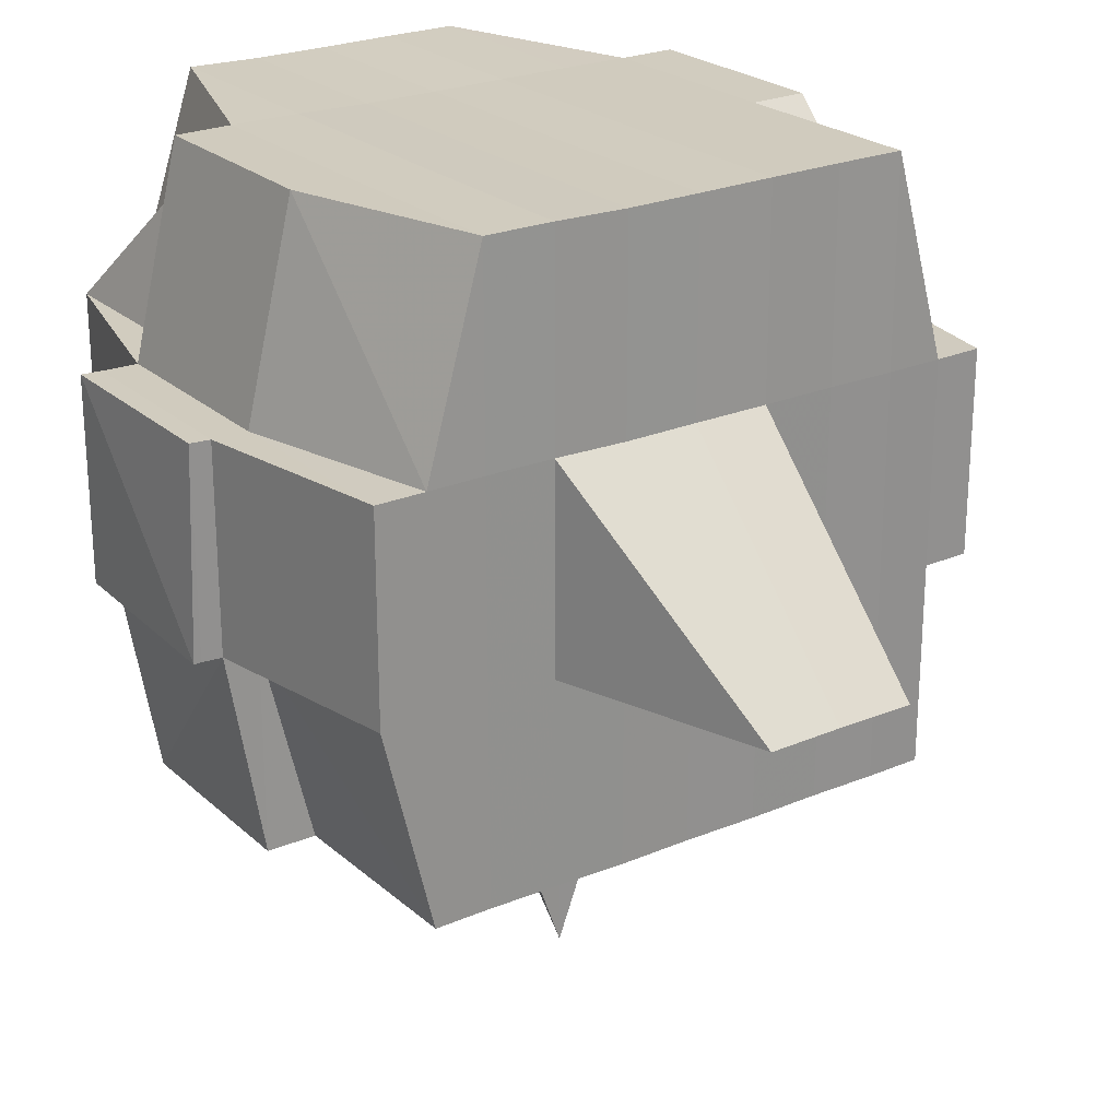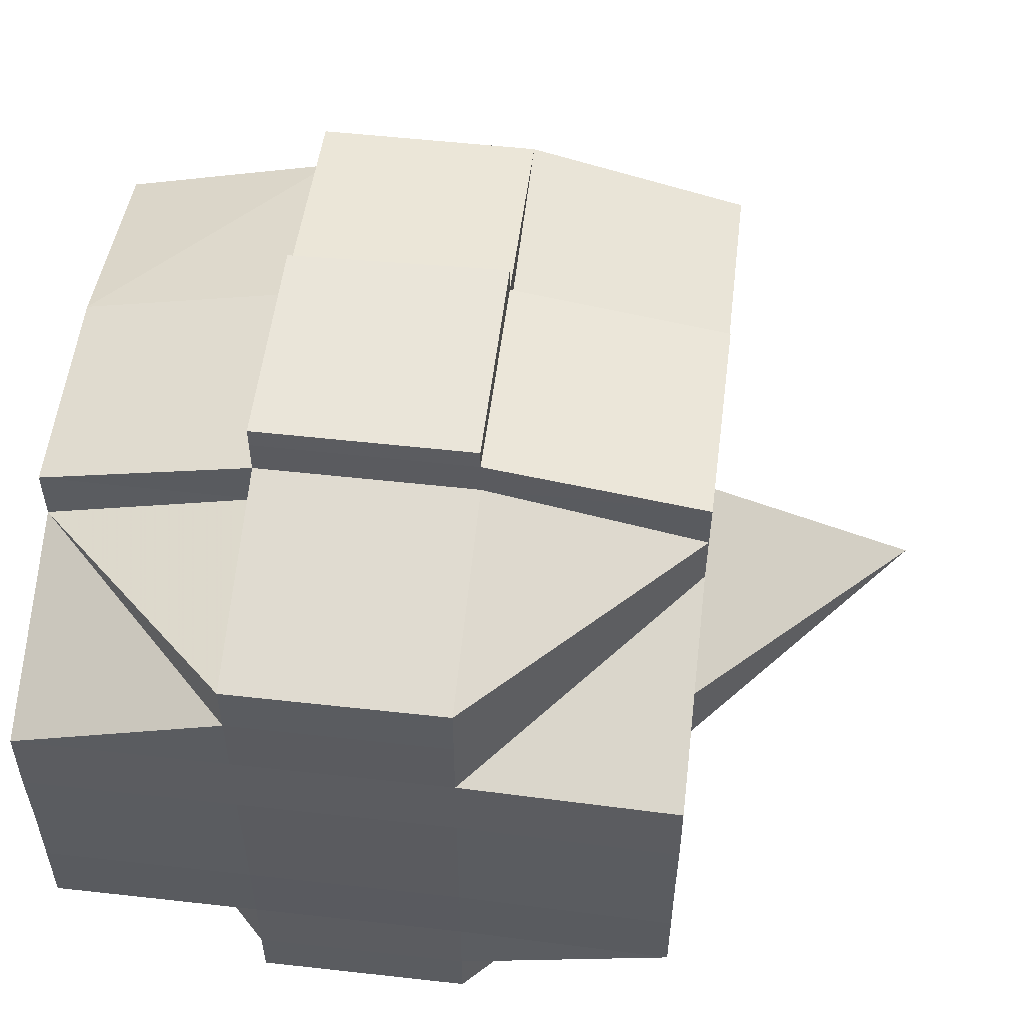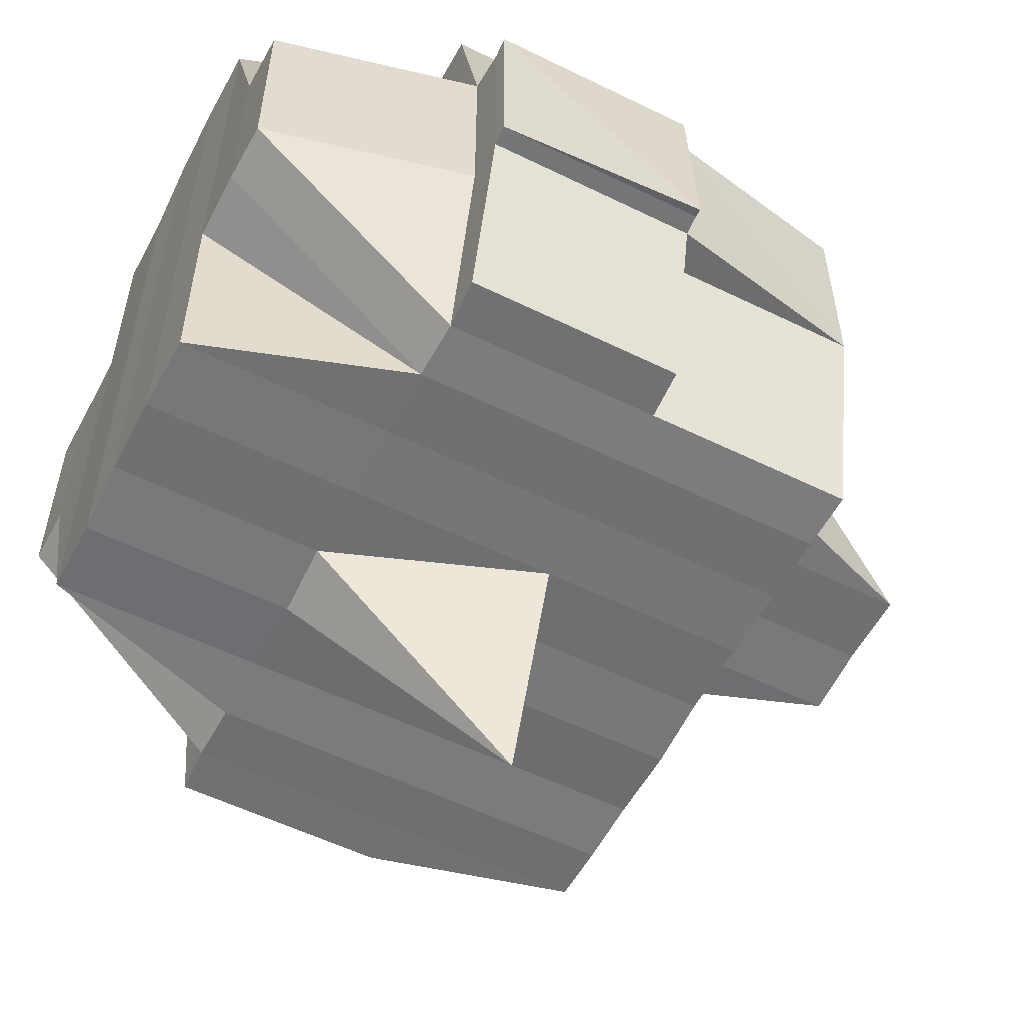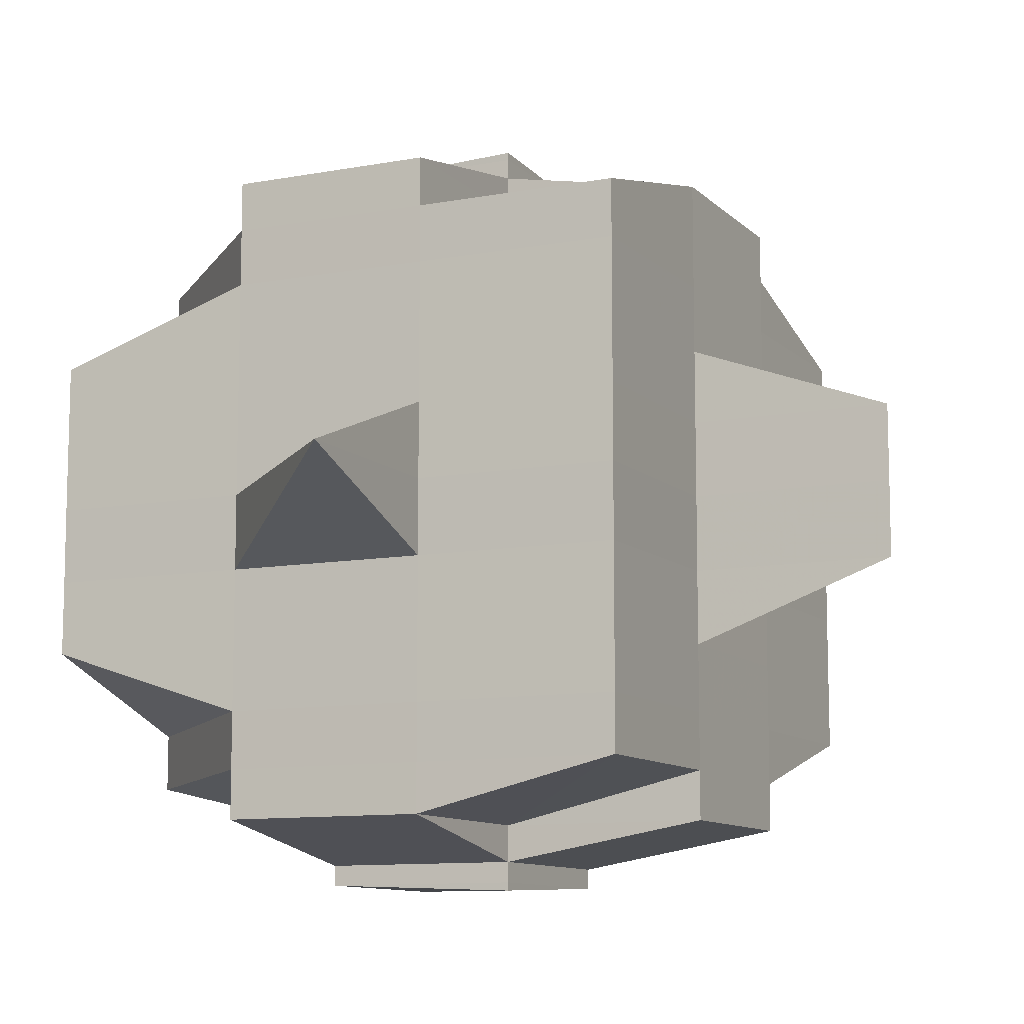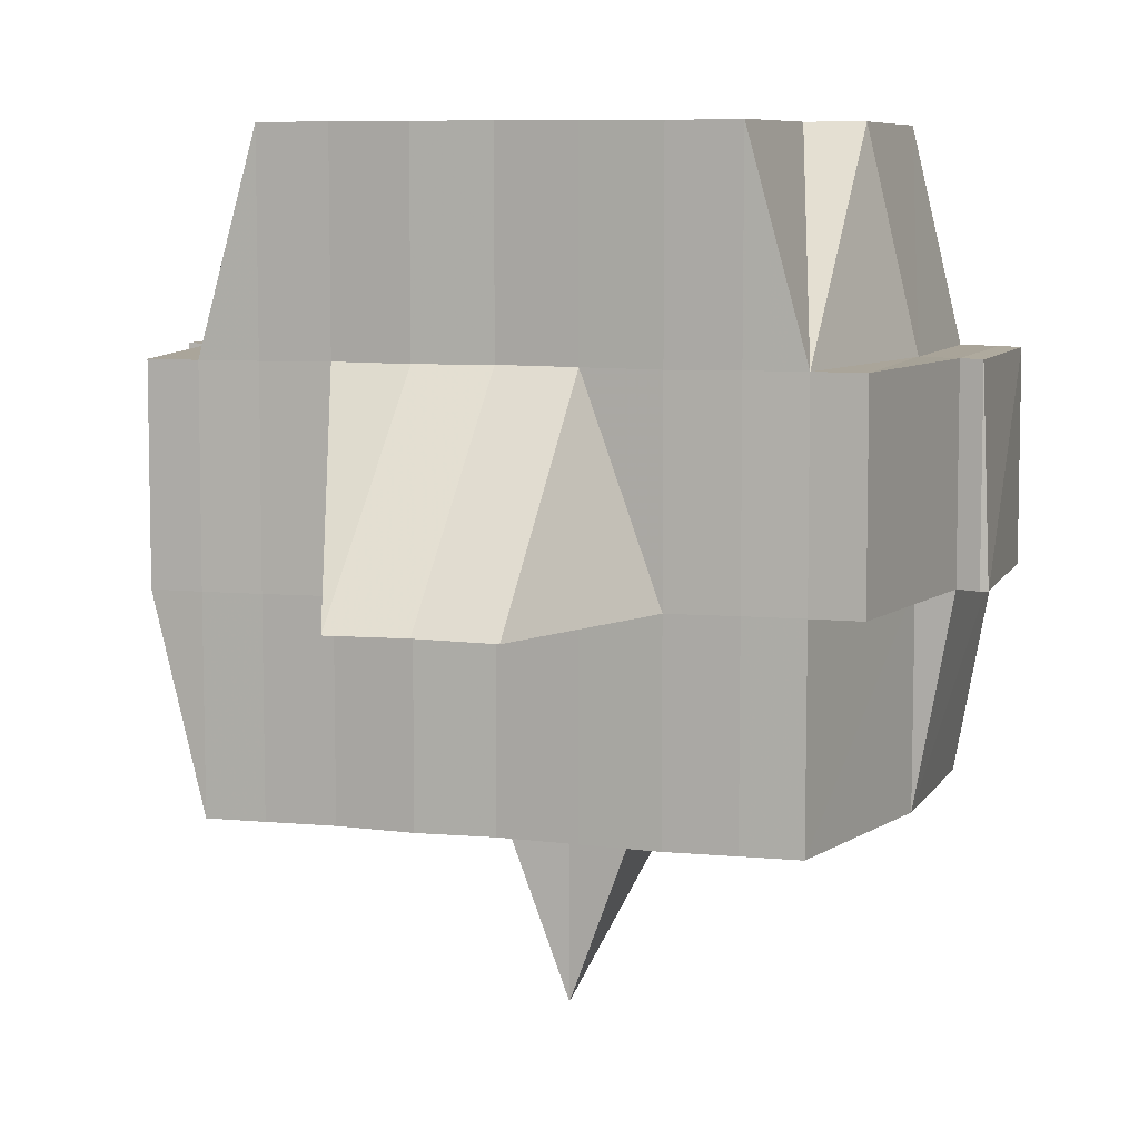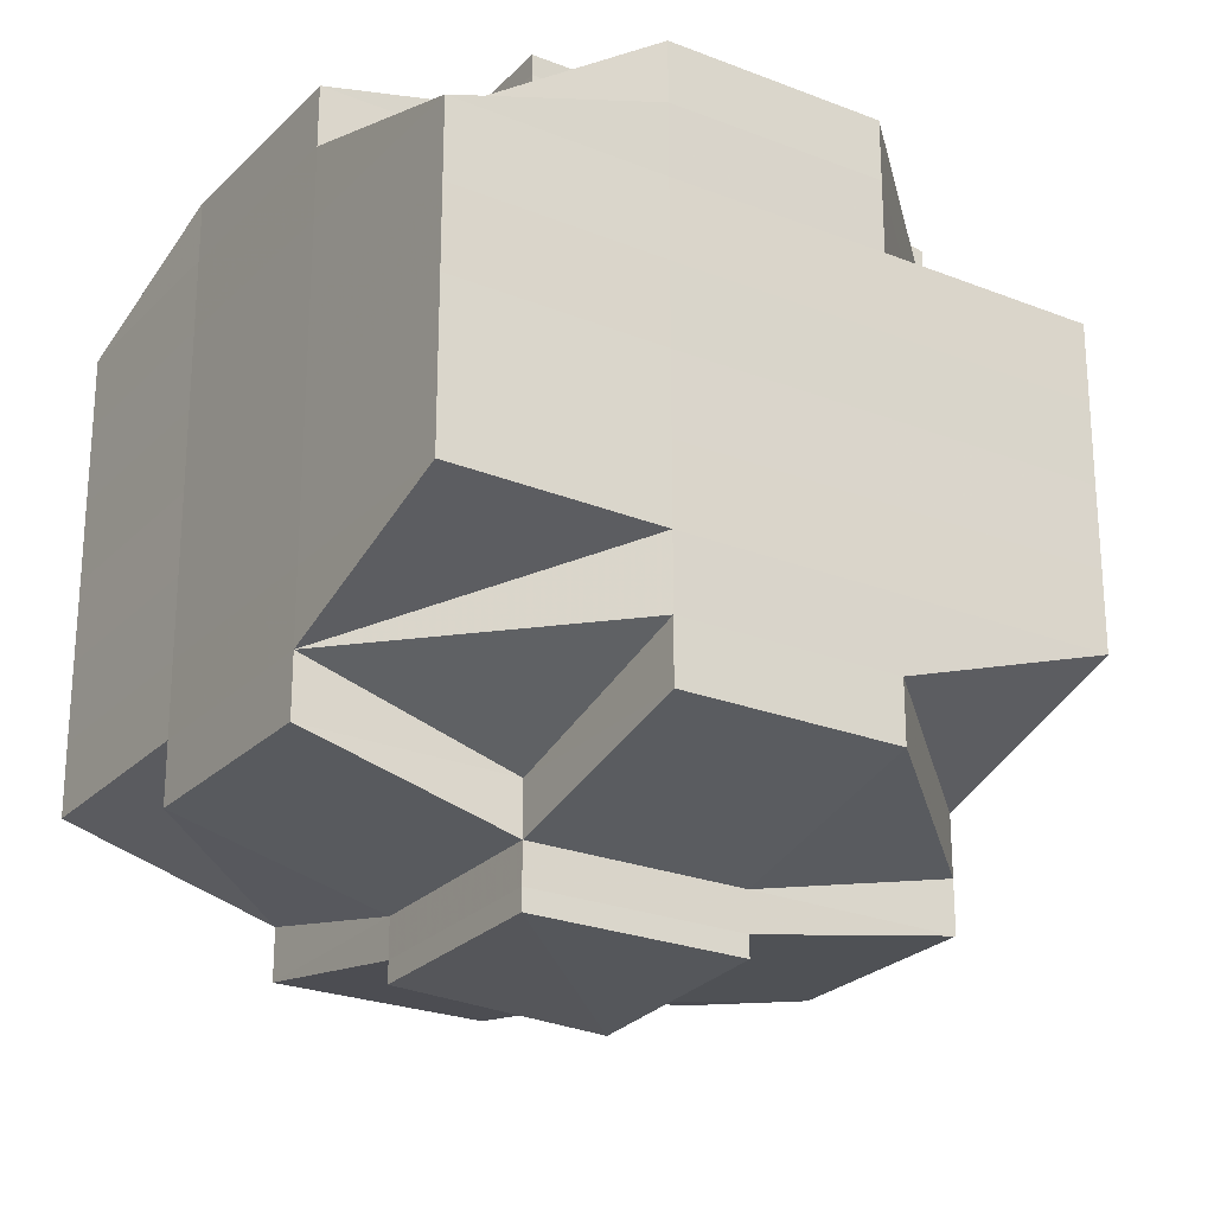
<metadata>
{"format":"obj","ext":"obj","renderer":"f3d","projection":"perspective","resolution":1024,"background":"white","views":[{"elev":23.8,"azim":55.2,"up":"+Y"},{"elev":55.7,"azim":-83.1,"up":"+Z"},{"elev":-56.2,"azim":-27.2,"up":"+Y"},{"elev":-10.3,"azim":25.5,"up":"+Z"},{"elev":7.8,"azim":107.9,"up":"+Y"},{"elev":-24.8,"azim":-122.9,"up":"+Z"}]}
</metadata>
<code>
o 2324
v 2243 1888 15.09
v 2243 1888 15.09
v 2243 1888 15.09
v 2243 1888 15.09
v 2243 1888 15.09
v 2243 1888 15.09
v 2243 1888 15.09
v 2243 1888 15.09
v 2243 1888 15.09
v 2243 1888 15.09
v 2243 1888 15.09
v 2243 1888 15.09
v 2243 1888 15.09
v 2243 1888 15.08
v 2243 1888 15.09
v 2243 1888 15.09
v 2243 1888 15.09
v 2243 1888 15.08
v 2243 1888 15.09
v 2243 1888 15.08
v 2243 1888 15.08
v 2243 1888 15.09
v 2243 1888 15.08
v 2243 1888 15.08
v 2243 1888 15.08
v 2243 1888 15.08
v 2243 1888 15.08
v 2243 1888 15.08
v 2243 1888 15.07
v 2243 1888 15.08
v 2243 1888 15.07
v 2243 1888 15.07
v 2243 1888 15.08
v 2243 1888 15.07
v 2243 1888 15.07
v 2243 1888 15.06
v 2243 1888 15.07
v 2243 1888 15.07
v 2243 1888 15.07
v 2243 1888 15.07
v 2243 1888 15.07
v 2243 1888 15.08
v 2243 1888 15.07
v 2243 1888 15.06
v 2243 1888 15.07
v 2243 1888 15.07
v 2243 1888 15.07
v 2243 1888 15.07
v 2243 1888 15.06
v 2243 1888 15.06
v 2243 1888 15.06
v 2243 1888 15.06
v 2243 1888 15.06
v 2243 1888 15.06
v 2243 1888 15.07
v 2243 1888 15.07
v 2243 1888 15.07
v 2243 1888 15.06
v 2243 1888 15.06
v 2243 1888 15.07
v 2243 1888 15.07
v 2243 1888 15.06
v 2243 1888 15.06
v 2243 1888 15.06
v 2243 1888 15.06
v 2243 1888 15.06
v 2243 1888 15.06
v 2243 1888 15.06
v 2243 1888 15.05
v 2243 1888 15.06
v 2243 1888 15.05
v 2243 1888 15.05
v 2243 1888 15.05
v 2243 1888 15.05
v 2243 1888 15.05
v 2243 1888 15.05
v 2243 1888 15.05
v 2243 1888 15.05
v 2243 1888 15.05
v 2243 1888 15.06
v 2243 1888 15.05
v 2243 1888 15.05
v 2243 1888 15.05
v 2243 1888 15.05
v 2243 1888 15.05
v 2243 1888 15.05
v 2243 1888 15.05
v 2243 1888 15.05
v 2243 1888 15.05
v 2243 1888 15.05
v 2243 1888 15.05
v 2243 1888 15.05
v 2243 1888 15.06
v 2243 1888 15.05
v 2243 1888 15.05
v 2243 1888 15.05
v 2243 1888 15.05
v 2243 1888 15.05
v 2243 1888 15.05
v 2243 1888 15.05
v 2243 1888 15.05
v 2243 1888 15.05
v 2243 1888 15.06
v 2243 1888 15.05
v 2243 1888 15.06
v 2243 1888 15.06
v 2243 1888 15.06
v 2243 1888 15.06
v 2243 1888 15.06
v 2243 1888 15.06
v 2243 1888 15.06
v 2243 1888 15.06
v 2243 1888 15.06
v 2243 1888 15.06
v 2243 1888 15.07
v 2243 1888 15.06
v 2243 1888 15.06
v 2243 1888 15.06
v 2243 1888 15.07
v 2243 1888 15.07
v 2243 1888 15.07
v 2243 1888 15.07
v 2243 1888 15.07
v 2243 1888 15.07
v 2243 1888 15.07
v 2243 1888 15.07
v 2243 1888 15.07
v 2243 1888 15.07
v 2243 1888 15.07
v 2243 1888 15.08
v 2243 1888 15.07
v 2243 1888 15.07
v 2243 1888 15.07
v 2243 1888 15.07
v 2243 1888 15.08
v 2243 1888 15.08
v 2243 1888 15.08
v 2243 1888 15.08
v 2243 1888 15.07
v 2243 1888 15.08
v 2243 1888 15.08
v 2243 1888 15.08
v 2243 1888 15.08
v 2243 1888 15.08
v 2243 1888 15.08
v 2243 1888 15.08
v 2243 1888 15.08
v 2243 1888 15.08
v 2243 1888 15.08
v 2243 1888 15.08
v 2243 1888 15.08
v 2243 1888 15.09
v 2243 1888 15.08
v 2243 1888 15.08
v 2243 1888 15.08
v 2243 1888 15.09
v 2243 1888 15.09
v 2243 1888 15.09
v 2243 1888 15.09
v 2243 1888 15.09
v 2243 1888 15.09
v 2243 1888 15.08
v 2243 1888 15.08
v 2243 1888 15.09
v 2243 1888 15.09
v 2243 1888 15.09
v 2243 1888 15.09
v 2243 1888 15.09
v 2243 1888 15.09
v 2243 1888 15.09
v 2243 1888 15.09
v 2243 1888 15.09
v 2243 1888 15.09
v 2243 1888 15.09
v 2243 1888 15.09
v 2243 1888 15.09
v 2243 1888 15.09
v 2243 1888 15.09
v 2243 1888 15.09
v 2243 1888 15.09
v 2243 1888 15.08
v 2243 1888 15.08
v 2243 1888 15.08
v 2243 1888 15.08
v 2243 1888 15.08
v 2243 1888 15.08
v 2243 1888 15.08
v 2243 1888 15.08
v 2243 1888 15.08
v 2243 1888 15.07
v 2243 1888 15.07
v 2243 1888 15.07
v 2243 1888 15.07
v 2243 1888 15.07
v 2243 1888 15.07
v 2243 1888 15.09
v 2243 1888 15.09
v 2243 1888 15.09
v 2243 1888 15.09
v 2243 1888 15.09
v 2243 1888 15.09
v 2243 1888 15.09
v 2243 1888 15.09
v 2243 1888 15.09
v 2243 1888 15.08
v 2243 1888 15.09
v 2243 1888 15.09
v 2243 1888 15.09
v 2243 1888 15.08
v 2243 1888 15.08
v 2243 1888 15.08
v 2243 1888 15.08
v 2243 1888 15.08
v 2243 1888 15.08
v 2243 1888 15.08
v 2243 1888 15.08
v 2243 1888 15.08
v 2243 1888 15.08
v 2243 1888 15.07
v 2243 1888 15.08
v 2243 1888 15.08
v 2243 1888 15.08
v 2243 1888 15.08
v 2243 1888 15.07
v 2243 1888 15.07
v 2243 1888 15.08
v 2243 1888 15.07
v 2243 1888 15.07
v 2243 1888 15.08
v 2243 1888 15.07
v 2243 1888 15.07
v 2243 1888 15.07
v 2243 1888 15.07
v 2243 1888 15.07
v 2243 1888 15.07
v 2243 1888 15.07
v 2243 1888 15.06
v 2243 1888 15.07
v 2243 1888 15.07
v 2243 1888 15.07
v 2243 1888 15.06
v 2243 1888 15.06
v 2243 1888 15.06
v 2243 1888 15.06
v 2243 1888 15.06
v 2243 1888 15.07
v 2243 1888 15.06
v 2243 1888 15.06
v 2243 1888 15.06
v 2243 1888 15.06
v 2243 1888 15.06
v 2243 1888 15.06
v 2243 1888 15.06
v 2243 1888 15.05
v 2243 1888 15.06
v 2243 1888 15.06
v 2243 1888 15.06
v 2243 1888 15.06
v 2243 1888 15.06
v 2243 1888 15.06
v 2243 1888 15.06
v 2243 1888 15.05
v 2243 1888 15.06
v 2243 1888 15.06
v 2243 1888 15.06
v 2243 1888 15.06
v 2243 1888 15.05
v 2243 1888 15.05
v 2243 1888 15.07
v 2243 1888 15.05
v 2243 1888 15.05
v 2243 1888 15.05
v 2243 1888 15.05
v 2243 1888 15.05
v 2243 1888 15.06
v 2243 1888 15.05
v 2243 1888 15.05
v 2243 1888 15.06
v 2243 1888 15.06
v 2243 1888 15.06
v 2243 1888 15.05
v 2243 1888 15.05
v 2243 1888 15.05
v 2243 1888 15.05
v 2243 1888 15.06
v 2243 1888 15.06
v 2243 1888 15.06
v 2243 1888 15.06
v 2243 1888 15.07
v 2243 1888 15.06
v 2243 1888 15.06
v 2243 1888 15.07
v 2243 1888 15.07
v 2243 1888 15.07
v 2243 1888 15.07
v 2243 1888 15.07
v 2243 1888 15.07
v 2243 1888 15.07
v 2243 1888 15.07
v 2243 1888 15.07
v 2243 1888 15.07
v 2243 1888 15.08
v 2243 1888 15.07
v 2243 1888 15.07
v 2243 1888 15.07
v 2243 1888 15.07
v 2243 1888 15.08
v 2243 1888 15.08
v 2243 1888 15.07
v 2243 1888 15.07
v 2243 1888 15.07
v 2243 1888 15.07
v 2243 1888 15.06
v 2243 1888 15.07
v 2243 1888 15.07
v 2243 1888 15.07
v 2243 1888 15.07
v 2243 1888 15.08
v 2243 1888 15.08
v 2243 1888 15.09
v 2243 1888 15.08
v 2243 1888 15.08
v 2243 1888 15.08
v 2243 1888 15.08
v 2243 1888 15.07
v 2243 1888 15.07
v 2243 1888 15.07
v 2243 1888 15.07
v 2243 1888 15.07
v 2243 1888 15.05
v 2243 1888 15.05
v 2243 1888 15.06
v 2243 1888 15.05
v 2243 1888 15.05
v 2243 1888 15.05
v 2243 1888 15.05
v 2243 1888 15.05
f 1 2 3
f 4 5 3
f 6 7 1
f 8 9 5
f 10 11 9
f 12 13 8
f 13 14 15
f 16 12 17
f 10 18 19
f 18 20 11
f 21 18 22
f 23 24 18
f 24 25 26
f 27 26 18
f 18 26 28
f 25 29 30
f 29 31 32
f 33 30 26
f 31 34 35
f 34 36 37
f 35 38 39
f 37 40 38
f 41 39 42
f 43 44 40
f 45 43 46
f 47 45 48
f 36 49 50
f 49 51 52
f 53 52 50
f 50 52 54
f 50 54 55
f 55 54 56
f 57 58 55
f 54 59 60
f 55 60 61
f 52 62 54
f 62 63 59
f 54 62 64
f 62 65 63
f 52 66 62
f 67 66 52
f 66 68 62
f 67 69 70
f 71 72 65
f 73 74 69
f 75 76 72
f 77 74 78
f 79 78 80
f 81 82 76
f 83 81 84
f 85 86 82
f 87 86 88
f 89 85 90
f 91 89 92
f 93 91 68
f 90 94 95
f 96 97 94
f 98 96 99
f 100 98 101
f 101 90 102
f 101 95 103
f 104 101 105
f 68 101 106
f 106 101 107
f 106 103 108
f 68 106 109
f 109 106 110
f 111 112 109
f 113 108 114
f 109 110 113
f 113 114 115
f 116 109 113
f 117 109 116
f 118 111 116
f 116 113 119
f 119 115 120
f 119 113 121
f 122 116 119
f 64 116 122
f 123 118 122
f 122 119 124
f 124 120 125
f 124 119 126
f 127 122 124
f 56 122 127
f 128 123 127
f 127 124 129
f 129 125 130
f 129 124 131
f 132 127 129
f 133 128 132
f 134 127 132
f 132 129 135
f 135 129 136
f 137 132 135
f 138 133 137
f 139 132 137
f 140 138 141
f 135 136 142
f 137 135 142
f 141 137 142
f 143 137 141
f 142 136 144
f 142 144 145
f 146 147 145
f 136 148 144
f 141 149 150
f 145 144 151
f 145 151 152
f 144 153 151
f 144 148 153
f 151 153 154
f 151 154 152
f 154 155 156
f 157 156 158
f 159 158 2
f 160 152 159
f 7 161 159
f 161 162 152
f 152 163 164
f 152 164 165
f 166 165 167
f 168 166 169
f 169 170 171
f 172 173 168
f 174 173 166
f 173 175 170
f 176 177 174
f 178 176 179
f 180 181 173
f 182 150 175
f 173 182 160
f 28 182 173
f 182 141 183
f 184 141 182
f 28 184 182
f 185 184 28
f 26 185 28
f 26 30 185
f 185 186 184
f 30 186 185
f 186 187 188
f 189 190 186
f 191 192 187
f 190 193 191
f 48 191 186
f 186 191 143
f 194 61 192
f 193 57 194
f 46 194 191
f 191 194 139
f 195 55 194
f 194 55 134
f 196 197 198
f 197 199 200
f 201 202 203
f 204 205 202
f 206 207 203
f 208 209 207
f 210 211 206
f 212 213 209
f 214 212 211
f 215 212 214
f 154 215 214
f 153 215 154
f 153 216 215
f 215 217 212
f 148 216 153
f 218 219 148
f 216 220 221
f 222 217 223
f 148 224 216
f 131 224 148
f 219 225 224
f 226 227 217
f 224 228 216
f 216 228 229
f 228 230 220
f 224 231 228
f 126 231 224
f 225 232 231
f 231 233 228
f 233 234 230
f 228 233 235
f 231 236 233
f 121 236 231
f 232 237 236
f 236 238 233
f 238 239 234
f 233 238 240
f 241 242 239
f 236 243 238
f 237 244 243
f 245 243 236
f 243 241 238
f 238 241 246
f 243 247 241
f 110 247 243
f 110 248 247
f 249 248 250
f 248 251 252
f 253 254 251
f 255 254 256
f 247 257 241
f 241 257 258
f 259 260 257
f 257 261 258
f 260 262 263
f 264 263 257
f 257 263 261
f 263 265 261
f 258 261 266
f 263 267 265
f 102 267 263
f 262 268 267
f 258 266 269
f 268 270 271
f 99 271 267
f 270 272 273
f 267 273 274
f 267 274 275
f 271 88 276
f 271 276 277
f 278 277 279
f 278 279 280
f 281 282 278
f 283 284 282
f 285 283 278
f 286 280 287
f 286 278 53
f 265 278 286
f 261 265 286
f 261 286 288
f 288 287 289
f 288 286 290
f 266 261 288
f 290 291 292
f 266 288 293
f 293 289 294
f 293 288 295
f 295 292 296
f 269 266 293
f 297 294 298
f 299 296 300
f 301 300 302
f 303 304 299
f 305 303 301
f 306 298 307
f 308 307 213
f 308 306 33
f 212 308 27
f 217 308 212
f 309 306 308
f 217 309 308
f 235 309 217
f 309 310 306
f 240 310 309
f 227 311 309
f 311 312 310
f 312 313 269
f 246 269 310
f 310 269 314
f 269 315 316
f 310 316 317
f 318 319 320
f 321 322 319
f 323 324 320
f 325 326 327
f 328 329 326
f 330 331 332
f 333 334 335
f 335 336 337

</code>
